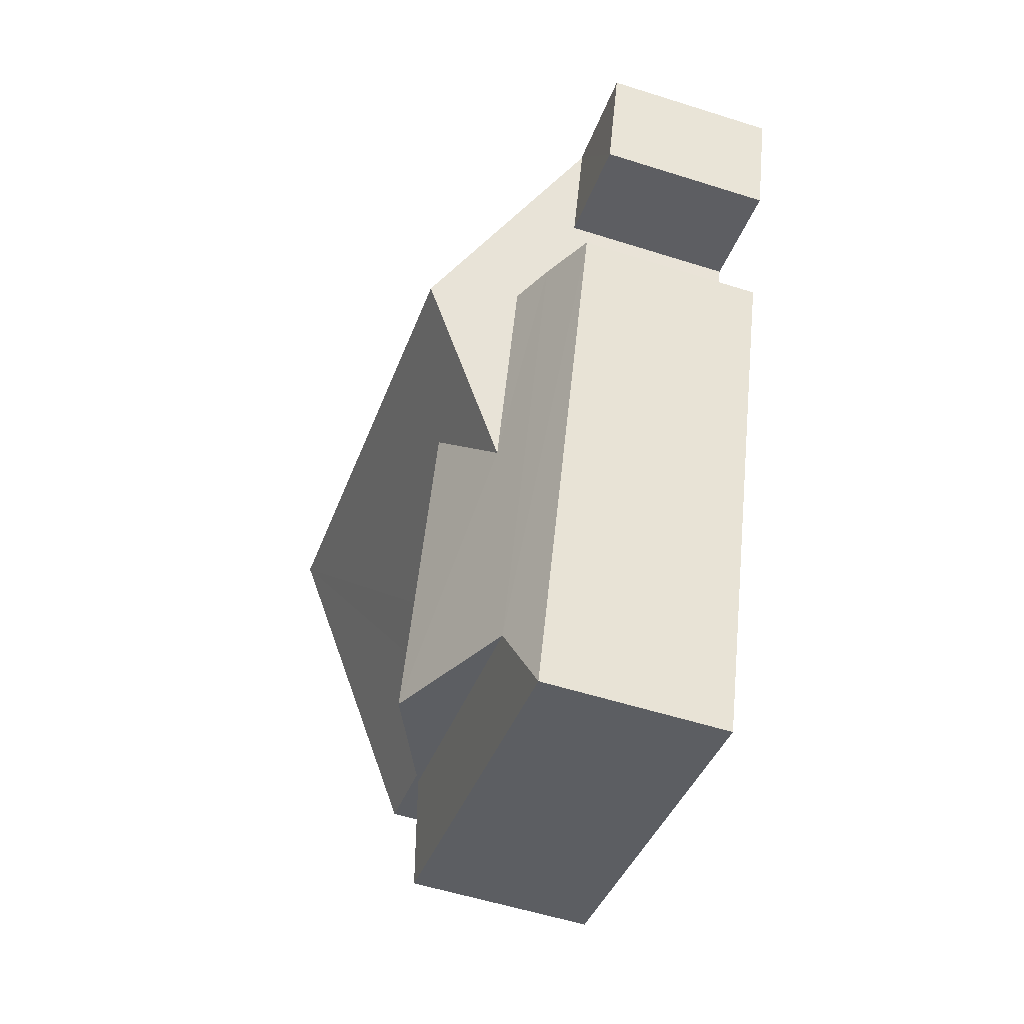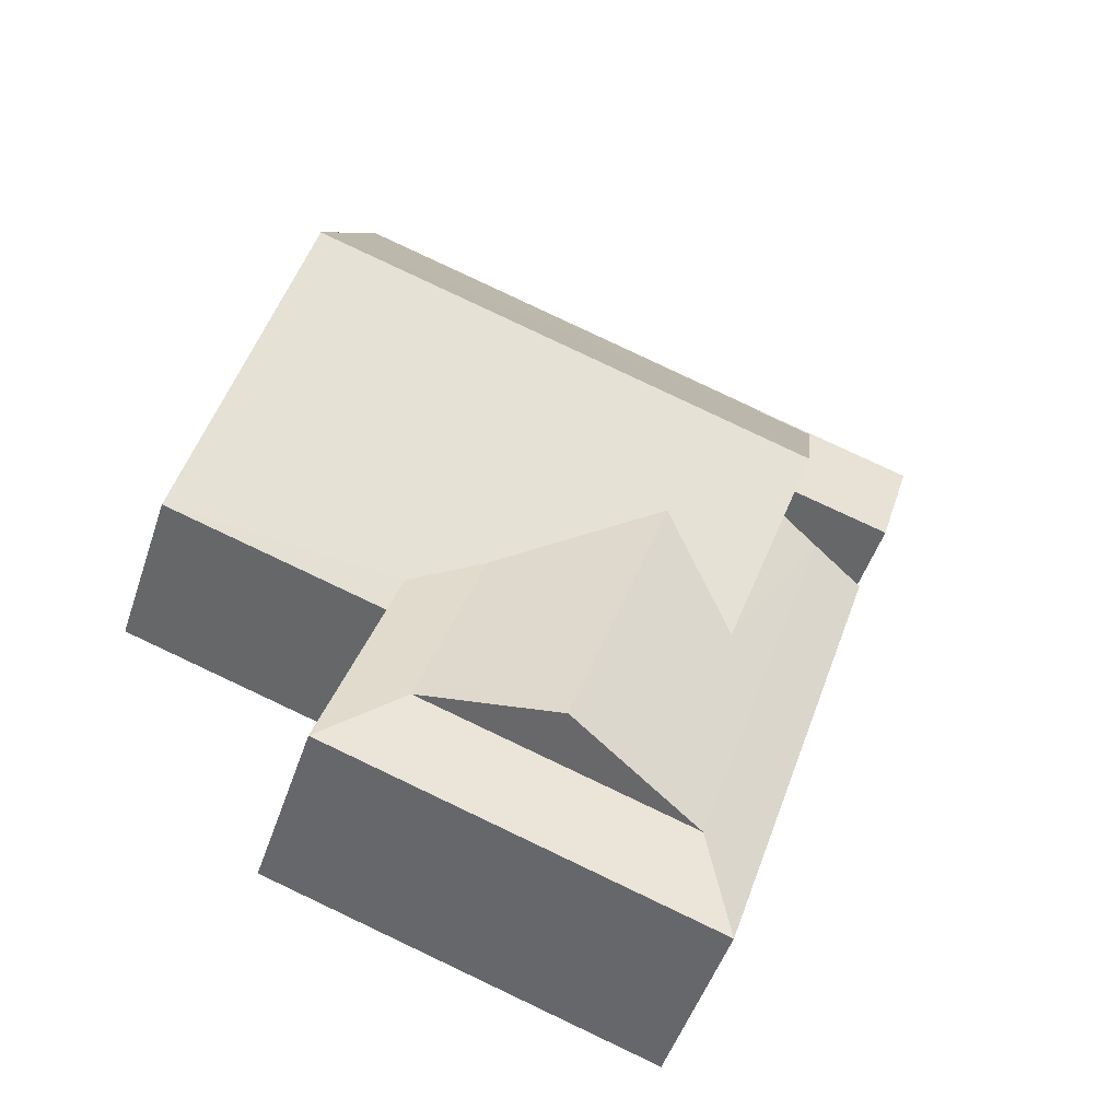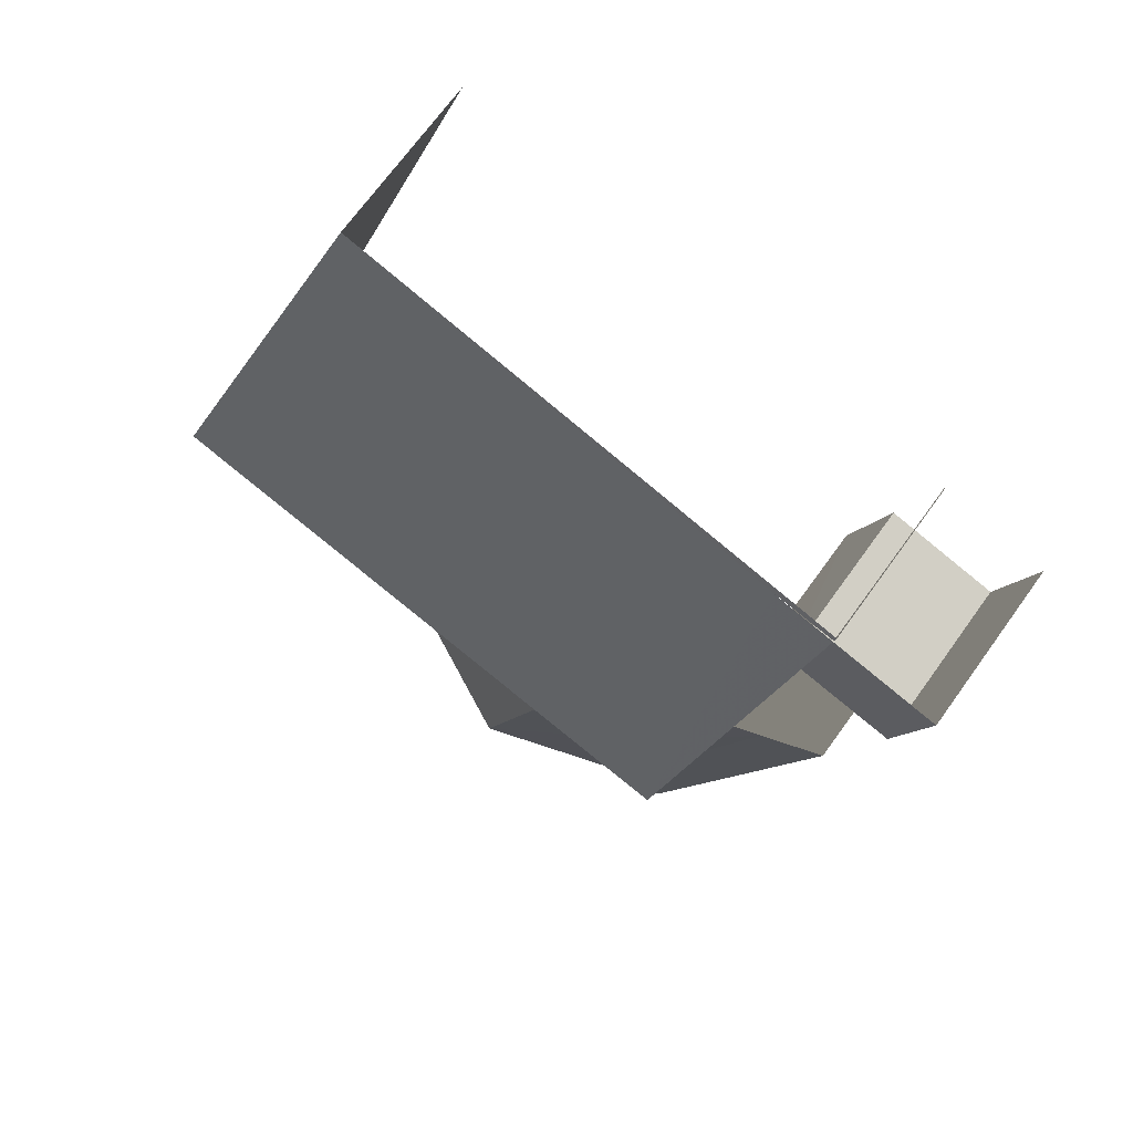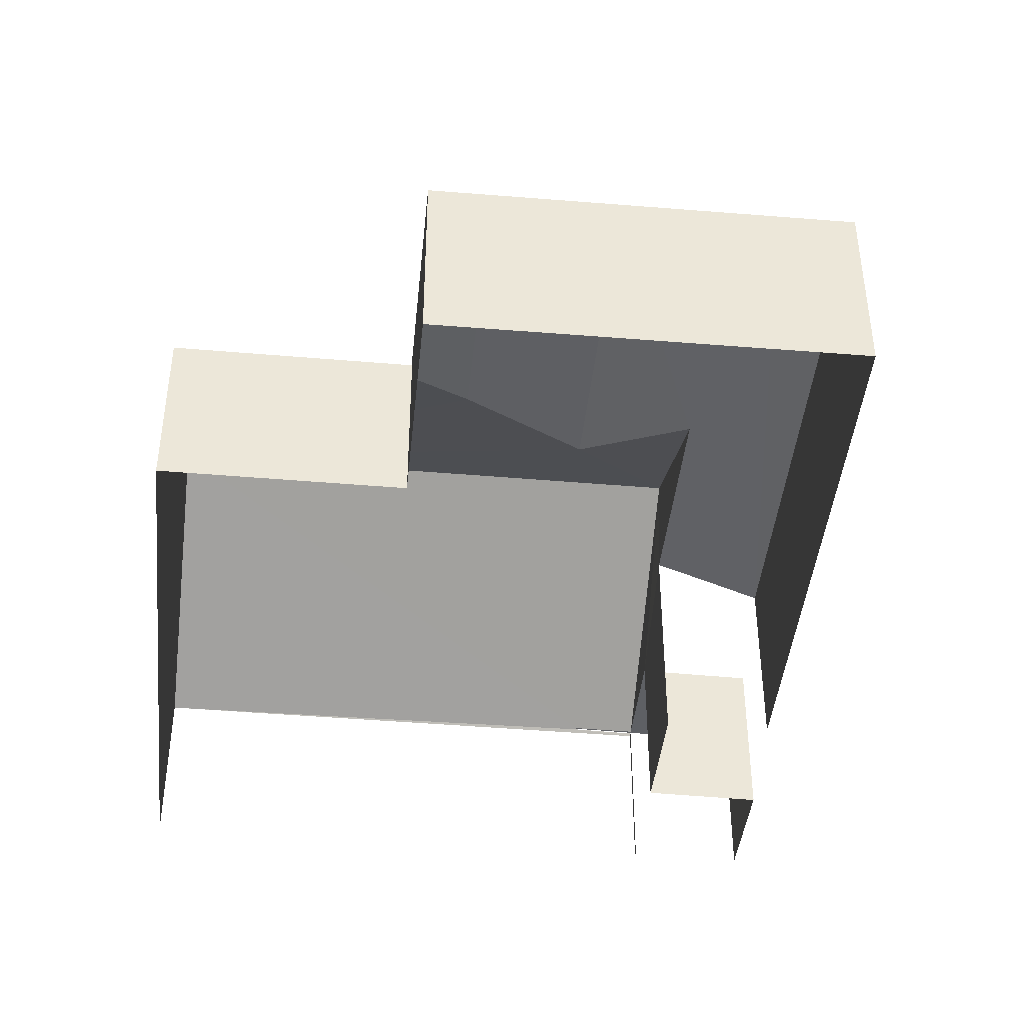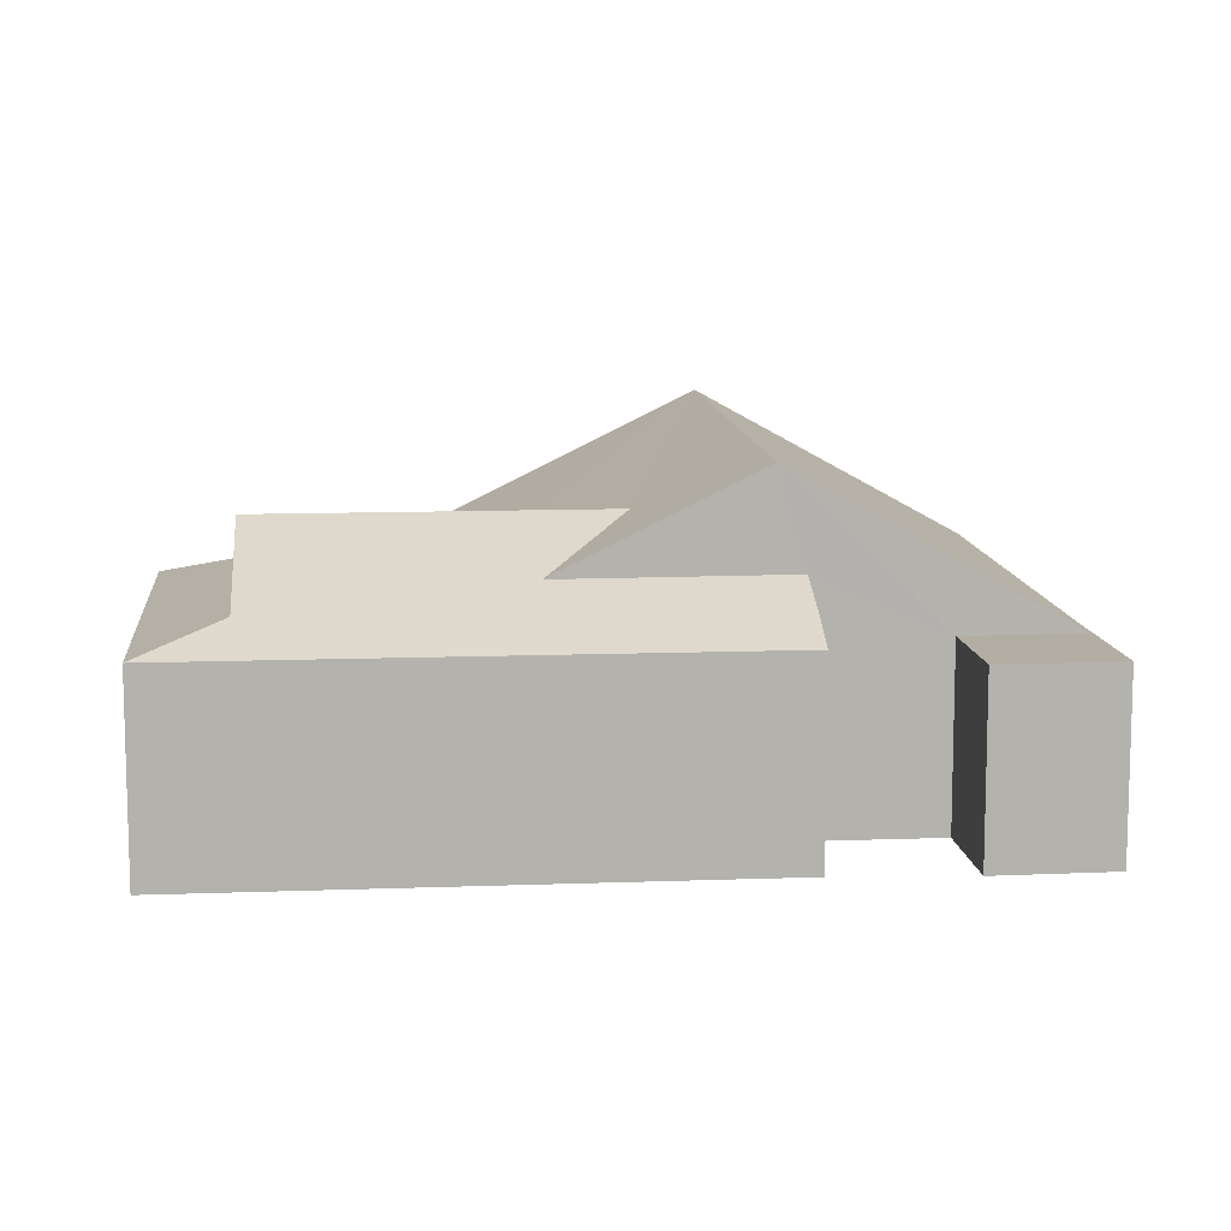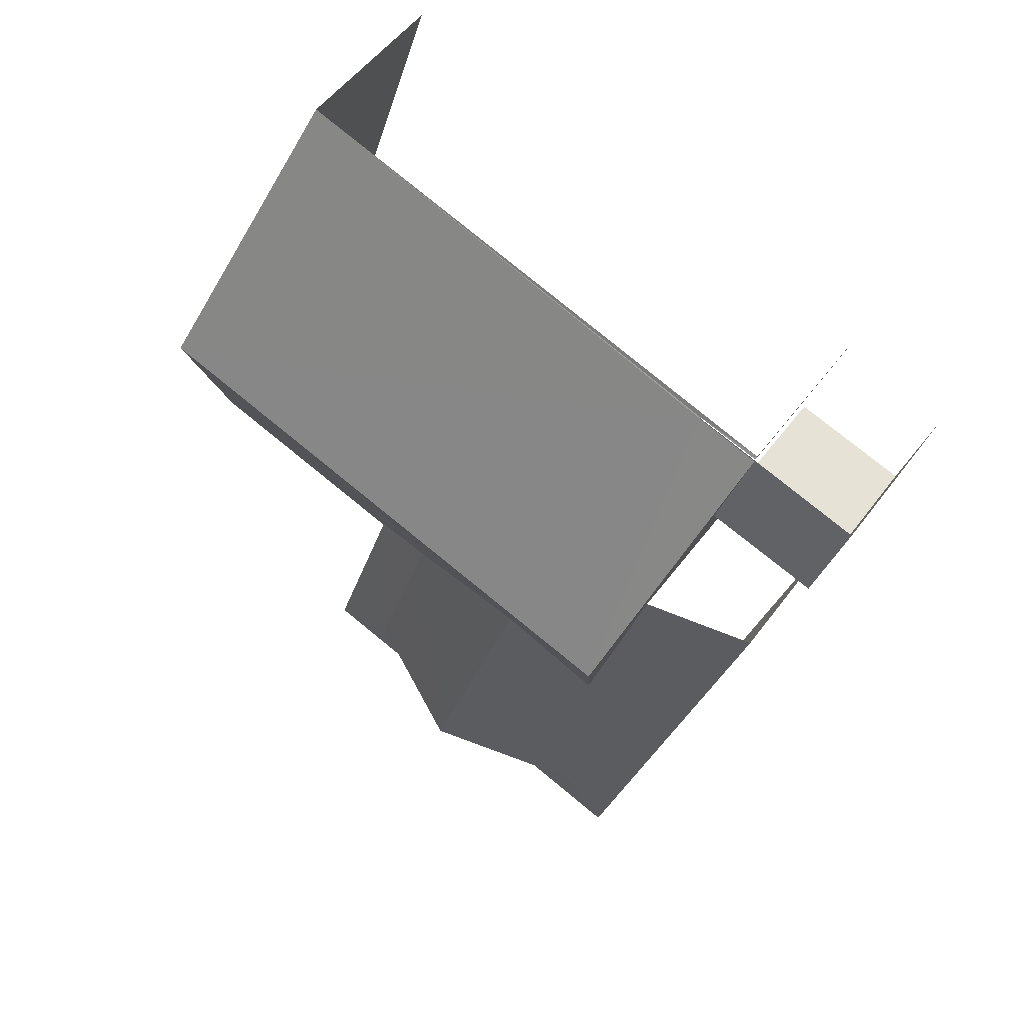
<metadata>
{"format":"obj","ext":"obj","renderer":"f3d","projection":"perspective","resolution":1024,"background":"white","views":[{"elev":-55.1,"azim":71.4,"up":"+Y"},{"elev":-49.5,"azim":-18.2,"up":"+Y"},{"elev":70.2,"azim":35.8,"up":"+Y"},{"elev":-43.0,"azim":-23.6,"up":"+Z"},{"elev":10.9,"azim":66.8,"up":"+Z"},{"elev":52.2,"azim":35.4,"up":"+Y"}]}
</metadata>
<code>
v -2.255e+05 -1.278e+05 13.06
v -2.255e+05 -1.278e+05 13.06
v -2.255e+05 -1.278e+05 13.06
v -2.255e+05 -1.278e+05 13.06
v -2.255e+05 -1.278e+05 13.06
v -2.255e+05 -1.278e+05 13.06
v -2.255e+05 -1.278e+05 13.06
v -2.255e+05 -1.278e+05 13.06
v -2.255e+05 -1.278e+05 13.06
v -2.255e+05 -1.278e+05 13.06
v -2.255e+05 -1.278e+05 13.06
v -2.255e+05 -1.278e+05 13.06
v -2.255e+05 -1.278e+05 16.73
v -2.255e+05 -1.278e+05 16.73
v -2.255e+05 -1.278e+05 17.76
v -2.255e+05 -1.278e+05 17.76
v -2.255e+05 -1.278e+05 16.32
v -2.255e+05 -1.278e+05 16.73
v -2.255e+05 -1.278e+05 16.32
v -2.255e+05 -1.278e+05 16.1
v -2.255e+05 -1.278e+05 16.1
v -2.255e+05 -1.278e+05 16.1
v -2.255e+05 -1.278e+05 16.1
v -2.255e+05 -1.278e+05 16.1
v -2.255e+05 -1.278e+05 16.1
v -2.255e+05 -1.278e+05 16.32
v -2.255e+05 -1.278e+05 16.73
v -2.255e+05 -1.278e+05 17.04
v -2.255e+05 -1.278e+05 17.05
v -2.255e+05 -1.278e+05 16.32
v -2.255e+05 -1.278e+05 16.05
v -2.255e+05 -1.278e+05 16.05
v -2.255e+05 -1.278e+05 18.69
v -2.255e+05 -1.278e+05 18.69
v -2.255e+05 -1.278e+05 16.08
v -2.255e+05 -1.278e+05 16.05
v -2.255e+05 -1.278e+05 16.09
v -2.255e+05 -1.278e+05 16.05
f 1 2 3
f 3 4 5
f 6 7 8
f 9 7 6
f 10 11 2
f 11 9 4
f 7 11 12
f 2 4 3
f 9 11 7
f 2 11 4
f 38 12 11
f 38 36 12
f 5 4 26
f 26 4 27
f 4 29 27
f 8 35 23
f 23 35 24
f 8 7 35
f 24 35 37
f 37 25 24
f 13 14 15
f 16 13 15
f 14 17 18
f 14 19 17
f 20 21 22
f 21 23 22
f 22 24 25
f 22 23 24
f 18 26 27
f 18 17 26
f 27 28 18
f 18 28 15
f 27 29 28
f 15 28 16
f 30 31 32
f 31 30 33
f 28 34 16
f 16 34 33
f 16 33 13
f 13 33 30
f 30 19 14
f 13 30 14
f 35 36 37
f 36 38 37
f 22 25 34
f 25 38 33
f 37 38 25
f 34 25 33
f 36 35 7
f 12 36 7
f 32 31 10
f 2 32 10
f 19 1 3
f 17 19 3
f 32 1 19
f 19 30 32
f 2 1 32
f 23 6 8
f 23 21 6
f 28 29 34
f 9 20 4
f 4 20 29
f 34 20 22
f 29 20 34
f 20 6 21
f 20 9 6
f 15 14 18
f 26 3 5
f 26 17 3
f 38 11 33
f 11 10 33
f 10 31 33

</code>
